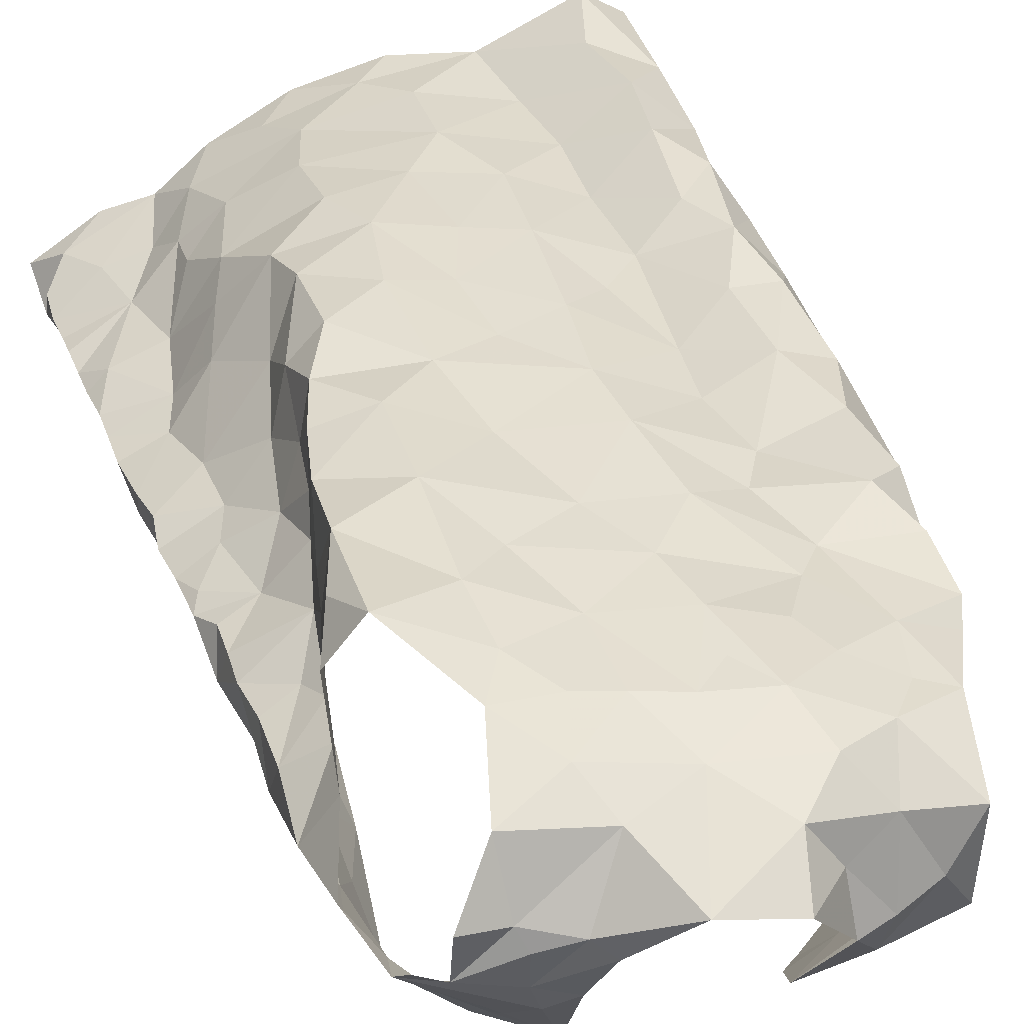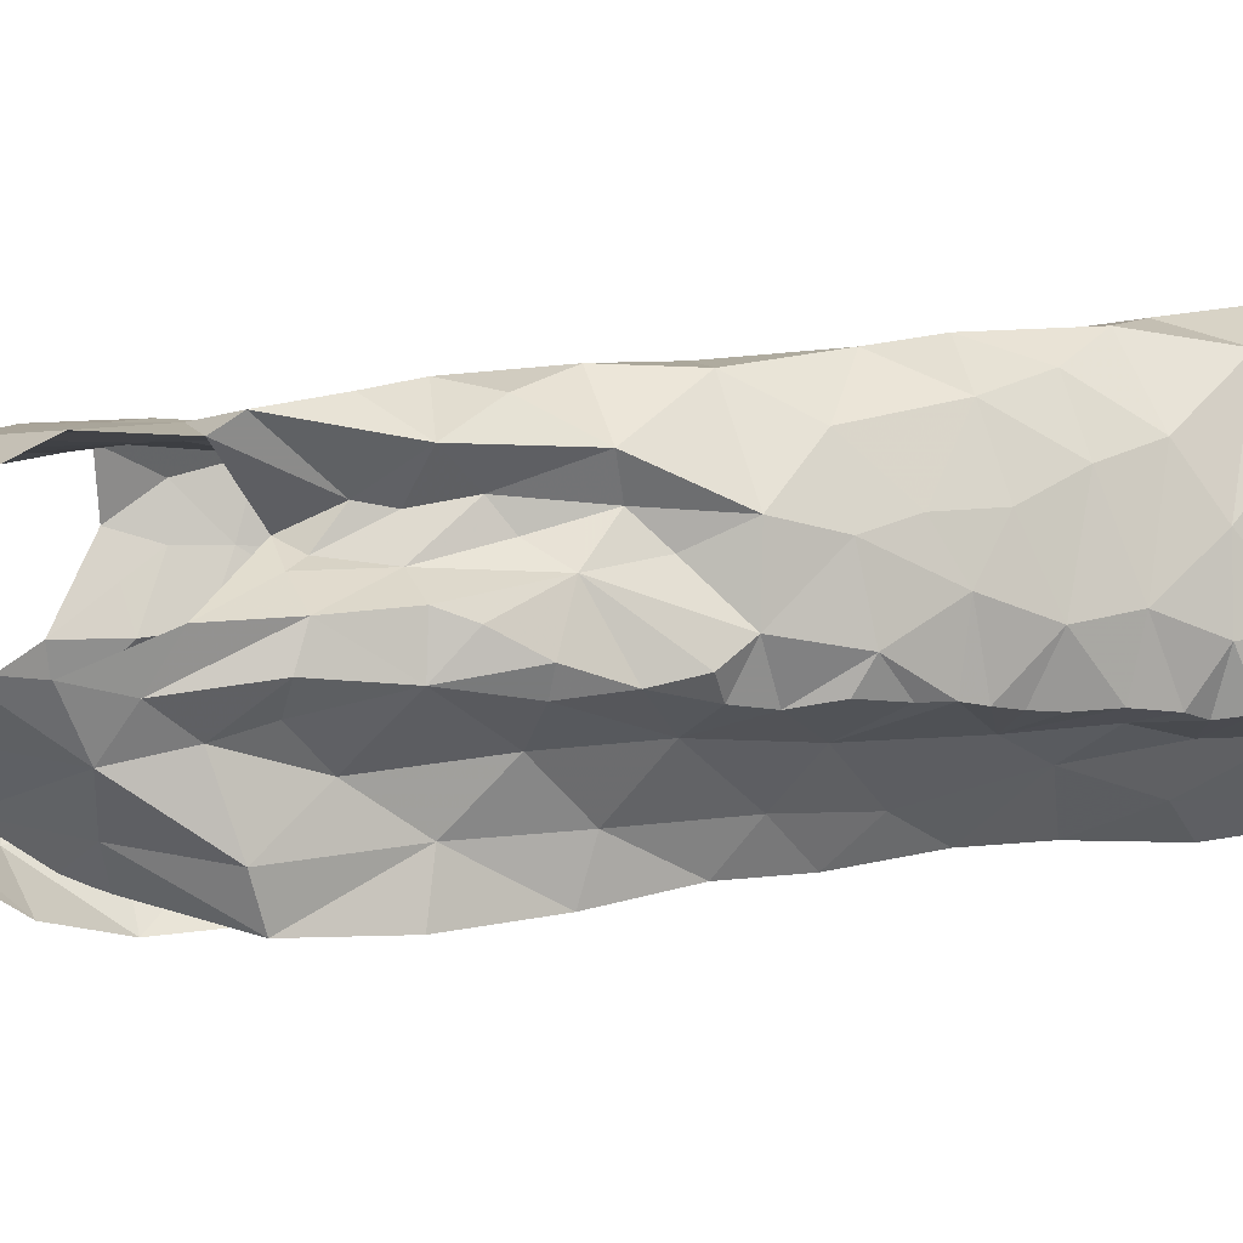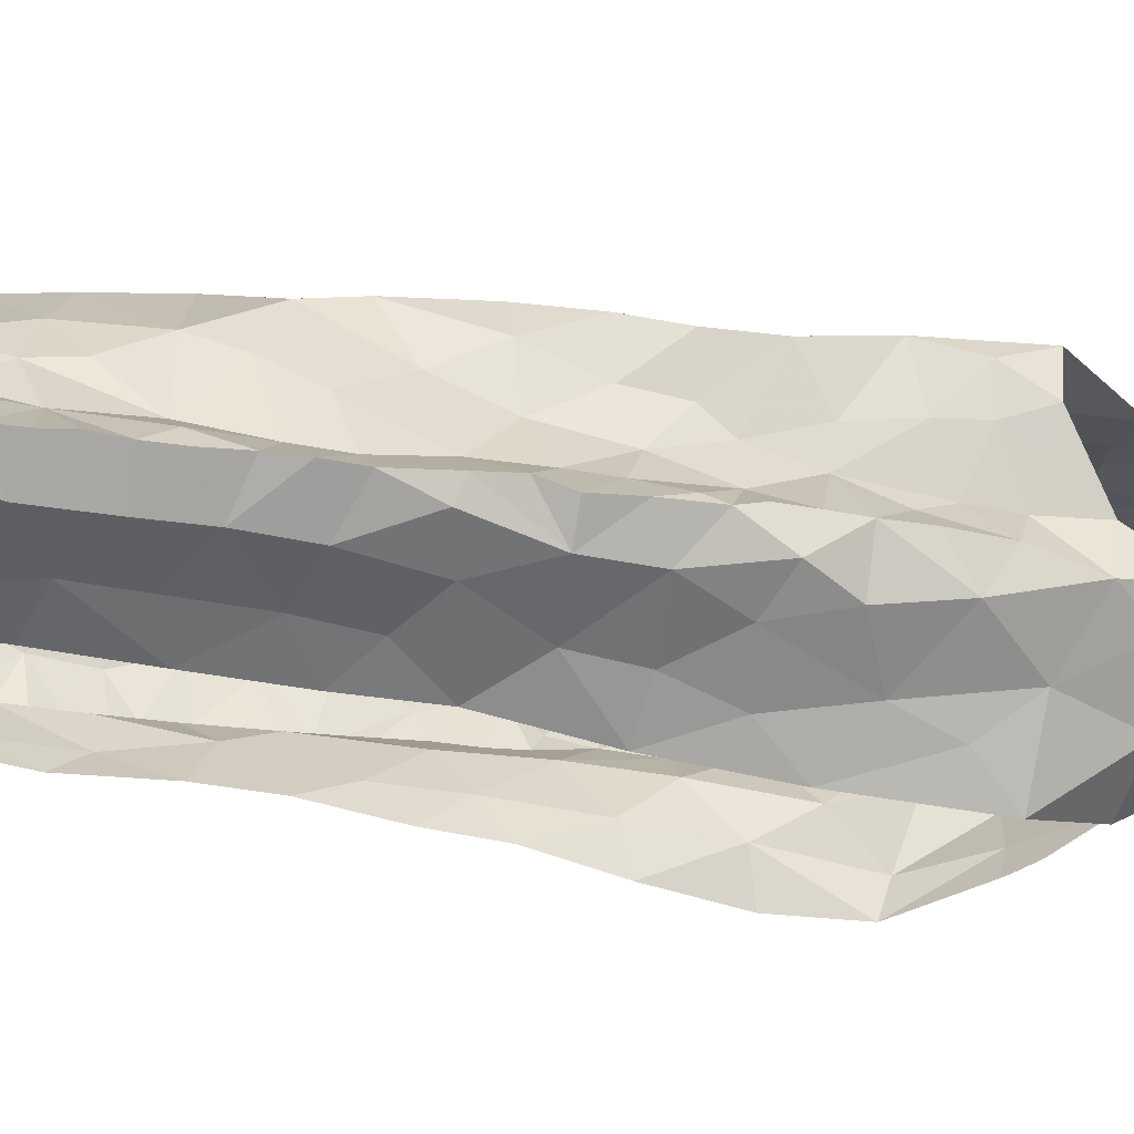
<metadata>
{"format":"obj","ext":"obj","renderer":"f3d","projection":"perspective","resolution":1024,"background":"white","views":[{"elev":31.0,"azim":163.1,"up":"+Z"},{"elev":-7.3,"azim":-112.1,"up":"+Z"},{"elev":-14.4,"azim":75.3,"up":"+Z"}]}
</metadata>
<code>
v -0.4212 0.03076 -0.2102
v -0.4241 0.07046 -0.2059
v -0.4178 0.1105 -0.2121
v -0.4217 0.1456 -0.2108
v -0.4167 0.1688 -0.2135
v -0.4235 0.2336 -0.2125
v -0.4013 0.2536 -0.2162
v -0.4287 0.4111 -0.2137
v -0.4262 0.5131 -0.2132
v -0.3388 0.5105 -0.3085
v -0.3207 0.3772 -0.2858
v -0.3257 0.02644 -0.2332
v -0.3201 0.2462 -0.2666
v -0.353 0.664 -0.3242
v -0.4131 0.665 -0.1859
v -0.4095 0.6714 -0.2128
v -0.3165 0.08351 -0.2521
v -0.3285 0.4385 -0.292
v -0.3488 0.503 -0.2702
v -0.4158 0.5542 -0.2194
v -0.4089 0.06593 -0.2138
v -0.3868 0.6694 -0.2294
v -0.3193 0.1676 -0.2656
v -0.3461 0.1978 -0.2474
v -0.3201 0.3053 -0.272
v -0.3789 0.399 -0.229
v -0.3554 0.5902 -0.3214
v -0.3577 0.5863 -0.2791
v -0.3674 0.6785 -0.2937
v -0.4163 0.6121 -0.2149
v -0.3593 0.07715 -0.2181
v -0.3363 0.1284 -0.2439
v -0.3748 0.1992 -0.2193
v -0.3748 0.1424 -0.2155
v -0.3639 0.2716 -0.2339
v -0.3418 0.351 -0.257
v -0.3477 0.4175 -0.2607
v -0.3768 0.5512 -0.2383
v -0.3822 0.3118 -0.2221
v -0.3848 0.478 -0.2302
v -0.3675 0.6374 -0.252
v -0.04741 0.6648 -0.09427
v -0.0565 0.6308 -0.1039
v -0.06491 0.5962 -0.1029
v -0.07424 0.5483 -0.1055
v -0.08807 0.475 -0.09679
v -0.08701 0.3813 -0.1126
v -0.08497 0.2389 -0.09041
v -0.08343 0.1568 -0.09889
v -0.05075 0.01491 -0.1236
v 0.001422 0.01587 -0.1565
v -0.01875 0.04125 -0.1398
v -0.001338 0.06614 -0.1571
v -0.001919 0.122 -0.1626
v -0.006426 0.2304 -0.1645
v -0.006899 0.2873 -0.1685
v -0.0139 0.367 -0.1637
v -0.01616 0.4719 -0.1722
v -0.05473 0.5831 -0.1568
v -0.07738 0.4431 -0.1281
v -0.06293 0.6108 -0.1489
v -0.04355 0.4249 -0.1541
v -0.08676 0.03099 -0.1084
v -0.03862 0.0778 -0.1357
v -0.08469 0.1211 -0.1021
v -0.05203 0.2506 -0.1458
v -0.04119 0.287 -0.1524
v -0.05374 0.3925 -0.1482
v -0.05179 0.3415 -0.1466
v -0.05372 0.4898 -0.1524
v -0.08314 0.4964 -0.1173
v -0.0729 0.5431 -0.1348
v -0.07359 0.08531 -0.1219
v -0.06179 0.1944 -0.1351
v -0.01979 0.1946 -0.1513
v -0.04904 0.1302 -0.1379
v -0.07263 0.2775 -0.1105
v -0.3629 0.6679 -0.1435
v -0.3816 0.637 -0.1282
v -0.3867 0.6142 -0.1318
v -0.4176 0.5184 -0.1291
v -0.4448 0.4617 -0.1336
v -0.4443 0.3796 -0.1276
v -0.4428 0.3335 -0.1223
v -0.4341 0.1393 -0.08277
v -0.4335 0.1147 -0.09426
v -0.4239 0.0908 -0.207
v -0.426 0.1925 -0.2119
v -0.4151 0.2144 -0.2147
v -0.4258 0.2661 -0.2118
v -0.4226 0.2958 -0.2147
v -0.4229 0.318 -0.2147
v -0.4273 0.3385 -0.2142
v -0.4299 0.3567 -0.2128
v -0.4258 0.3773 -0.2138
v -0.415 0.4397 -0.2187
v -0.42 0.47 -0.2178
v -0.4349 0.4815 -0.2051
v -0.4282 0.5553 -0.2034
v -0.4255 0.589 -0.1875
v -0.3846 0.6676 -0.1626
v -0.4358 0.4593 -0.1867
v -0.3743 0.6538 -0.1533
v -0.4294 0.03621 -0.1071
v -0.4327 0.08645 -0.1271
v -0.4357 0.1664 -0.1722
v -0.4215 0.4948 -0.1502
v -0.4249 0.5436 -0.1621
v -0.4292 0.03661 -0.1438
v -0.4412 0.2622 -0.1661
v -0.44 0.2152 -0.1243
v -0.4416 0.3058 -0.176
v -0.4012 0.5632 -0.1435
v -0.4464 0.4168 -0.1409
v -0.4444 0.356 -0.1632
v -0.4312 0.07965 -0.1761
v -0.437 0.2138 -0.1789
v -0.4402 0.4023 -0.193
v -0.4346 0.1263 -0.1552
v -0.393 0.6148 -0.159
v -0.002804 0.04739 -0.1818
v -0.0002561 0.09473 -0.1619
v -0.002076 0.1441 -0.1613
v -0.003461 0.1705 -0.1642
v -0.004312 0.1973 -0.1653
v -0.006591 0.258 -0.1657
v -0.01006 0.3351 -0.1659
v -0.0113 0.3924 -0.1725
v -0.01413 0.4298 -0.1713
v -0.02254 0.4571 -0.165
v -0.0256 0.4947 -0.1662
v -0.02551 0.5231 -0.1684
v -0.0248 0.5509 -0.1712
v -0.05787 0.6472 -0.1543
v -0.05305 0.6554 -0.1241
v -0.4208 0.6127 -0.1794
v -0.1249 0.8146 -0.2255
v -0.05266 0.8215 -0.1802
v -0.05493 0.7667 -0.2116
v -0.1449 0.8238 -0.2138
v -0.1568 0.8466 -0.1761
v -0.1124 0.8354 -0.1704
v -0.07287 0.8309 -0.154
v -0.07253 0.8252 -0.1871
v -0.0484 0.7996 -0.1977
v -0.1153 0.8243 -0.2012
v -0.08513 0.003388 -0.2282
v -0.09859 0.02944 -0.2367
v -0.09503 0.5376 -0.2979
v -0.1444 0.7883 -0.2697
v -0.02178 0.01304 -0.197
v -0.1015 0.1268 -0.2453
v -0.04914 0.6938 -0.1562
v -0.07229 0.005654 -0.2209
v -0.1148 0.7119 -0.3057
v -0.03493 0.7411 -0.1913
v -0.02754 0.6818 -0.1937
v -0.1046 0.2824 -0.2592
v -0.1022 0.2043 -0.2527
v -0.1023 0.4418 -0.2824
v -0.07362 0.08988 -0.2228
v -0.06564 0.1401 -0.2192
v -0.07831 0.7756 -0.2334
v -0.07111 0.2567 -0.2282
v -0.07677 0.3093 -0.2354
v -0.03034 0.2704 -0.2031
v -0.01181 0.3272 -0.1844
v -0.02804 0.4436 -0.2044
v -0.02872 0.5869 -0.1719
v -0.07296 0.6163 -0.2757
v -0.08221 0.6497 -0.3115
v -0.07391 0.7207 -0.2659
v -0.1138 0.756 -0.2712
v -0.1104 0.7944 -0.2408
v -0.04394 0.3368 -0.2133
v -0.02388 0.2171 -0.1991
v -0.02525 0.3913 -0.2003
v -0.04722 0.4933 -0.2241
v -0.0585 0.04991 -0.2136
v -0.06776 0.1923 -0.2234
v -0.07207 0.3961 -0.2372
v -0.06903 0.5699 -0.2556
v -0.02108 0.5101 -0.1957
v -0.1026 0.3517 -0.2639
v -0.01889 0.1117 -0.1951
v -0.03352 0.5477 -0.2149
v -0.08154 0.501 -0.2639
v -0.02947 0.6311 -0.1767
v -0.07473 0.4483 -0.2452
v -0.04427 0.7136 -0.2185
v -0.05651 0.6555 -0.2463
v -0.02206 0.1699 -0.1976
v -0.02829 0.6083 -0.2085
v -0.2991 0.7312 -0.2998
v -0.2765 0.786 -0.2663
v -0.2893 0.7447 -0.2933
v -0.3057 0.7234 -0.3031
v -0.4066 0.7186 -0.191
v -0.3887 0.7733 -0.2165
v -0.3425 0.8307 -0.1748
v -0.3169 0.8071 -0.2365
v -0.368 0.8128 -0.2123
v -0.3877 0.7336 -0.2227
v -0.3661 0.7487 -0.2518
v -0.3263 0.7354 -0.2811
v -0.3745 0.7011 -0.24
v -0.2749 0.7635 -0.08418
v -0.2529 0.7318 -0.08118
v -0.1606 0.7427 -0.07911
v -0.1157 0.7434 -0.07887
v -0.3755 0.7658 -0.104
v -0.2864 0.8483 -0.1921
v -0.3506 0.755 -0.09985
v -0.3678 0.8246 -0.1378
v -0.3127 0.8381 -0.1886
v -0.3283 0.7871 -0.09977
v -0.1052 0.8302 -0.1548
v -0.3158 0.8264 -0.1304
v -0.192 0.7479 -0.08166
v -0.09919 0.811 -0.1077
v -0.2485 0.8775 -0.1471
v -0.148 0.7898 -0.08916
v -0.1654 0.8221 -0.1104
v -0.228 0.7564 -0.08392
v -0.2881 0.8075 -0.09917
v -0.2563 0.8407 -0.1156
v -0.2173 0.7996 -0.09836
v -0.1966 0.8688 -0.1426
v -0.1411 0.843 -0.1617
v -0.281 0.8394 -0.1495
v -0.4238 0.04774 -0.006551
v -0.4306 0.06286 -0.07509
v -0.3155 0.734 -0.08856
v -0.2275 0.05948 -0.03042
v -0.4059 0.6929 -0.09486
v -0.1888 0.02078 -0.047
v -0.1033 0.07421 -0.08614
v -0.05955 0.6323 -0.06865
v -0.1351 0.7051 -0.07159
v -0.4368 0.1547 -0.1206
v -0.3901 0.05321 0.01426
v -0.2992 0.7058 -0.08175
v -0.1156 0.1361 -0.07047
v -0.09932 0.3307 -0.08725
v -0.4 0.5794 -0.1248
v -0.2556 0.02705 -0.02691
v -0.09316 0.4326 -0.0885
v -0.08786 0.4764 -0.05514
v -0.1895 0.6816 -0.0741
v -0.1167 0.2649 -0.04856
v -0.1629 0.2216 -0.03433
v -0.09725 0.2028 -0.07684
v -0.3155 0.04643 -0.02347
v -0.4176 0.4733 -0.06239
v -0.09808 0.3786 -0.06535
v -0.432 0.09086 -0.08055
v -0.4112 0.3973 -0.04557
v -0.1647 0.618 -0.06389
v -0.1614 0.1587 -0.03951
v -0.1764 0.1023 -0.0404
v -0.1265 0.02696 -0.07725
v -0.1594 0.0574 -0.05482
v -0.07415 0.587 -0.05526
v -0.4328 0.3475 -0.06952
v -0.4189 0.6092 -0.1063
v -0.4176 0.574 -0.08086
v -0.4365 0.2465 -0.08224
v -0.4352 0.5298 -0.1061
v -0.4002 0.5318 -0.06135
v -0.1809 0.2712 -0.03145
v -0.1304 0.6504 -0.06061
v -0.3608 0.7085 -0.09413
v -0.3432 0.633 -0.08716
v -0.3226 0.6625 -0.08551
v -0.2564 0.09752 -0.02491
v -0.07208 0.6761 -0.05452
v -0.4393 0.2894 -0.09853
v -0.4256 0.2995 -0.0508
v -0.4109 0.2626 -0.02526
v -0.3774 0.3028 -0.02778
v -0.1231 0.3089 -0.04111
v -0.1699 0.3431 -0.03591
v -0.2553 0.69 -0.07528
v -0.07831 0.5256 -0.05959
v -0.1901 0.5107 -0.05525
v -0.1324 0.4782 -0.04322
v -0.1326 0.5556 -0.04998
v -0.4239 0.1228 -0.01752
v -0.3338 0.1849 -0.03622
v -0.3874 0.1717 -0.00347
v -0.3757 0.1093 0.0009686
v -0.3252 0.1203 -0.03105
v -0.2551 0.1637 -0.02595
v -0.4367 0.1828 -0.08748
v -0.4363 0.4239 -0.08926
v -0.3985 0.3427 -0.03225
v -0.3389 0.3258 -0.05172
v -0.3743 0.4003 -0.04362
v -0.3279 0.4824 -0.07013
v -0.3318 0.4296 -0.06491
v -0.3799 0.4701 -0.05208
v -0.388 0.6015 -0.07029
v -0.2226 0.2083 -0.03025
v -0.426 0.1923 -0.03384
v -0.1003 0.4328 -0.04685
v -0.1228 0.3806 -0.03821
v -0.3834 0.2261 -0.01328
v -0.333 0.2517 -0.04432
v -0.2702 0.5206 -0.05505
v -0.2643 0.4659 -0.04894
v -0.3413 0.5403 -0.07681
v -0.2812 0.229 -0.03061
v -0.244 0.6406 -0.06977
v -0.3231 0.5766 -0.07842
v -0.2142 0.3488 -0.03919
v -0.3074 0.3629 -0.05179
v -0.2712 0.3941 -0.04272
v -0.2218 0.4142 -0.04558
v -0.2768 0.3047 -0.0348
v -0.217 0.5867 -0.06405
v -0.2812 0.5931 -0.06491
v -0.1755 0.4339 -0.04558
v -0.2331 0.2896 -0.03365
v -0.3999 0.7096 -0.107
v -0.4054 0.6428 -0.08293
f 94 26 39
f 34 4 5
f 24 23 32
f 20 9 99
f 38 20 30
f 28 27 10
f 21 2 87
f 31 1 21
f 30 15 16
f 39 91 92
f 19 10 18
f 40 20 38
f 41 22 206
f 100 136 30
f 101 15 120
f 39 90 91
f 39 92 93
f 26 95 8
f 206 29 41
f 21 3 31
f 12 1 31
f 15 30 136
f 15 136 120
f 32 23 17
f 7 89 6
f 39 7 90
f 39 93 94
f 96 26 8
f 97 40 96
f 40 9 20
f 30 99 100
f 14 27 28
f 3 21 87
f 30 16 22
f 17 12 31
f 4 34 3
f 31 3 34
f 88 89 33
f 33 35 24
f 24 35 13
f 7 39 35
f 35 25 13
f 35 39 36
f 36 25 35
f 11 25 36
f 11 36 37
f 36 39 26
f 26 94 95
f 18 11 37
f 9 97 98
f 9 40 97
f 30 20 99
f 28 29 14
f 31 32 17
f 34 5 88
f 88 33 34
f 24 34 33
f 24 13 23
f 28 19 38
f 29 28 41
f 30 22 41
f 34 32 31
f 24 32 34
f 26 96 40
f 37 26 40
f 18 37 19
f 37 36 26
f 19 28 10
f 40 19 37
f 30 41 38
f 40 38 19
f 28 38 41
f 7 33 89
f 35 33 7
f 43 134 135
f 64 53 122
f 42 43 135
f 76 122 54
f 69 244 77
f 62 68 128
f 47 60 247
f 66 55 126
f 247 60 46
f 57 69 127
f 125 75 124
f 67 126 56
f 70 131 132
f 134 43 61
f 72 59 61
f 72 45 71
f 130 70 62
f 72 133 59
f 43 44 61
f 61 44 72
f 76 123 124
f 65 237 73
f 76 65 73
f 76 54 123
f 66 75 55
f 75 66 74
f 48 74 66
f 66 77 48
f 67 56 127
f 244 69 47
f 128 68 57
f 130 62 129
f 70 58 131
f 70 130 58
f 132 133 72
f 45 72 44
f 51 52 50
f 64 52 53
f 50 52 63
f 52 64 63
f 49 65 74
f 48 252 74
f 67 66 126
f 68 69 57
f 67 127 69
f 72 70 132
f 60 71 46
f 71 60 70
f 64 73 63
f 73 237 63
f 73 64 76
f 75 76 124
f 74 65 76
f 76 64 122
f 49 74 252
f 60 68 62
f 70 60 62
f 71 70 72
f 75 74 76
f 67 77 66
f 68 47 69
f 68 60 47
f 77 67 69
f 116 87 2
f 116 3 87
f 88 117 89
f 110 277 112
f 112 91 90
f 115 93 112
f 89 117 6
f 103 120 80
f 8 95 118
f 97 96 102
f 108 136 100
f 108 100 99
f 113 245 120
f 108 120 136
f 95 94 118
f 256 105 232
f 79 78 103
f 102 98 97
f 82 81 107
f 112 92 91
f 80 79 103
f 115 84 83
f 245 80 120
f 120 103 101
f 104 232 105
f 105 256 86
f 119 86 85
f 4 3 106
f 5 4 106
f 267 110 111
f 110 90 6
f 90 110 112
f 110 267 277
f 82 107 102
f 102 96 118
f 118 96 8
f 102 108 98
f 9 108 99
f 9 98 108
f 81 113 108
f 1 116 2
f 104 105 109
f 119 105 86
f 106 88 5
f 117 110 6
f 277 84 112
f 112 93 92
f 118 94 115
f 112 84 115
f 118 114 102
f 107 81 108
f 108 113 120
f 119 116 105
f 1 109 116
f 116 119 3
f 106 3 119
f 240 119 85
f 115 83 114
f 93 115 94
f 115 114 118
f 102 107 108
f 116 109 105
f 106 117 88
f 294 111 106
f 106 119 240
f 294 106 240
f 111 117 106
f 110 117 111
f 114 82 102
f 129 62 128
f 167 127 56
f 59 133 169
f 121 53 52
f 52 51 121
f 55 75 125
f 90 7 6
f 2 21 1
f 103 78 101
f 144 145 146
f 139 145 156
f 138 145 144
f 144 142 217
f 142 144 146
f 140 141 146
f 146 229 142
f 145 137 146
f 229 146 141
f 137 140 146
f 145 139 163
f 143 144 217
f 137 145 174
f 174 145 163
f 126 55 176
f 126 176 166
f 163 139 172
f 129 128 177
f 134 157 153
f 135 153 42
f 183 131 58
f 154 179 151
f 154 148 179
f 150 173 155
f 165 158 184
f 160 181 184
f 137 174 150
f 150 140 137
f 166 164 175
f 176 55 125
f 133 132 183
f 53 121 122
f 51 151 121
f 185 192 123
f 122 185 54
f 188 134 61
f 187 189 160
f 190 139 156
f 148 154 147
f 167 177 127
f 167 56 166
f 166 56 126
f 129 177 168
f 177 57 127
f 183 58 168
f 187 160 149
f 151 179 121
f 192 124 123
f 170 182 149
f 157 156 153
f 134 153 135
f 134 188 157
f 148 161 179
f 174 163 173
f 164 158 165
f 159 158 164
f 175 167 166
f 159 164 180
f 180 162 159
f 128 57 177
f 58 130 129
f 132 131 183
f 54 185 123
f 192 125 124
f 125 192 176
f 152 161 148
f 149 171 170
f 181 175 184
f 164 165 175
f 168 189 178
f 177 181 168
f 58 129 168
f 181 160 189
f 162 152 159
f 59 188 61
f 188 59 169
f 170 171 191
f 172 139 190
f 191 172 190
f 172 173 163
f 173 172 155
f 175 177 167
f 183 168 178
f 172 191 171
f 171 155 172
f 186 193 133
f 156 157 190
f 176 180 164
f 168 181 189
f 185 161 162
f 152 162 161
f 191 157 193
f 193 182 191
f 178 182 186
f 179 161 185
f 164 166 176
f 180 176 192
f 175 181 177
f 121 179 185
f 175 165 184
f 192 185 162
f 122 121 185
f 187 149 182
f 178 186 183
f 187 182 178
f 187 178 189
f 150 174 173
f 190 157 191
f 186 133 183
f 182 193 186
f 170 191 182
f 192 162 180
f 193 157 188
f 169 193 188
f 133 193 169
f 206 203 204
f 196 194 197
f 197 14 205
f 29 206 204
f 195 201 212
f 201 215 212
f 201 202 200
f 215 201 200
f 78 198 101
f 16 206 22
f 199 203 198
f 202 201 204
f 201 195 204
f 198 15 101
f 206 16 203
f 15 203 16
f 202 204 199
f 14 29 205
f 203 15 198
f 204 203 199
f 195 205 204
f 29 204 205
f 196 205 195
f 197 205 196
f 213 216 211
f 211 216 214
f 224 207 208
f 222 210 220
f 143 217 220
f 214 200 202
f 218 214 216
f 223 217 229
f 229 141 228
f 212 215 230
f 215 200 218
f 215 218 230
f 221 212 230
f 216 213 233
f 207 216 233
f 209 210 222
f 209 222 219
f 223 220 217
f 218 225 226
f 225 218 216
f 225 216 207
f 228 223 229
f 219 227 224
f 227 222 223
f 226 228 221
f 223 228 227
f 200 214 218
f 230 218 226
f 222 227 219
f 226 221 230
f 225 227 226
f 226 227 228
f 217 142 229
f 225 207 227
f 227 207 224
f 220 223 222
f 259 252 251
f 268 81 82
f 231 232 104
f 295 82 114
f 81 268 245
f 265 235 79
f 253 292 291
f 264 83 84
f 238 42 276
f 252 250 251
f 243 65 49
f 210 209 239
f 45 284 71
f 42 238 43
f 274 233 272
f 211 324 272
f 236 234 246
f 236 261 262
f 239 276 210
f 264 84 277
f 81 245 113
f 283 208 207
f 233 213 272
f 262 234 236
f 48 77 250
f 243 237 65
f 209 249 239
f 85 86 256
f 295 114 83
f 272 324 235
f 243 49 252
f 284 45 263
f 238 263 44
f 271 276 239
f 294 240 85
f 82 295 254
f 268 82 254
f 250 77 244
f 48 250 252
f 209 219 249
f 80 265 79
f 245 265 80
f 233 242 207
f 246 234 253
f 260 243 259
f 263 45 44
f 44 43 238
f 278 277 267
f 295 83 264
f 244 281 250
f 255 47 247
f 305 247 248
f 245 268 265
f 237 260 261
f 304 111 294
f 241 291 288
f 264 257 295
f 255 244 47
f 306 255 305
f 247 46 248
f 224 249 219
f 262 260 234
f 46 284 248
f 256 232 231
f 264 296 257
f 247 305 255
f 313 258 249
f 271 239 249
f 250 281 270
f 243 252 259
f 284 46 71
f 256 288 85
f 304 294 85
f 231 241 288
f 256 231 288
f 281 244 255
f 254 269 268
f 257 296 298
f 283 313 249
f 251 250 270
f 269 266 268
f 303 259 251
f 249 258 271
f 303 293 259
f 272 213 211
f 260 237 243
f 237 261 63
f 260 262 261
f 267 111 304
f 238 276 263
f 263 276 271
f 263 271 287
f 278 296 264
f 265 268 266
f 265 266 302
f 302 325 265
f 85 288 304
f 288 291 290
f 288 290 304
f 253 291 241
f 306 305 322
f 283 249 224
f 271 258 287
f 272 273 274
f 302 273 325
f 272 235 273
f 325 273 235
f 293 260 259
f 260 293 275
f 260 275 234
f 292 253 275
f 277 278 264
f 296 278 279
f 279 278 267
f 279 280 296
f 304 279 267
f 270 282 315
f 281 255 306
f 282 281 306
f 282 270 281
f 266 269 302
f 269 311 302
f 273 302 314
f 283 224 208
f 263 287 284
f 248 284 286
f 285 286 287
f 287 286 284
f 304 290 307
f 289 307 290
f 289 290 292
f 290 291 292
f 234 275 253
f 293 289 292
f 275 293 292
f 295 257 254
f 254 257 301
f 301 257 298
f 298 300 301
f 280 297 296
f 297 298 296
f 269 254 301
f 299 301 300
f 269 301 311
f 301 299 311
f 311 299 309
f 270 315 323
f 270 303 251
f 274 242 233
f 303 312 293
f 312 303 323
f 270 323 303
f 308 312 319
f 274 283 242
f 320 258 313
f 283 274 313
f 321 313 274
f 321 274 273
f 320 313 321
f 283 207 242
f 286 322 305
f 248 286 305
f 322 282 306
f 285 287 320
f 320 287 258
f 320 309 285
f 307 289 308
f 307 280 279
f 289 293 312
f 299 310 309
f 299 300 310
f 310 300 317
f 314 311 309
f 319 323 315
f 308 289 312
f 279 304 307
f 314 302 311
f 314 321 273
f 285 322 286
f 318 282 322
f 315 282 318
f 300 298 297
f 317 319 315
f 300 297 316
f 316 317 300
f 317 315 318
f 317 316 319
f 316 297 319
f 297 280 308
f 297 308 319
f 317 318 310
f 308 280 307
f 309 320 321
f 285 309 310
f 322 310 318
f 285 310 322
f 314 309 321
f 324 78 79
f 235 324 79
f 265 325 235
f 319 312 323

</code>
